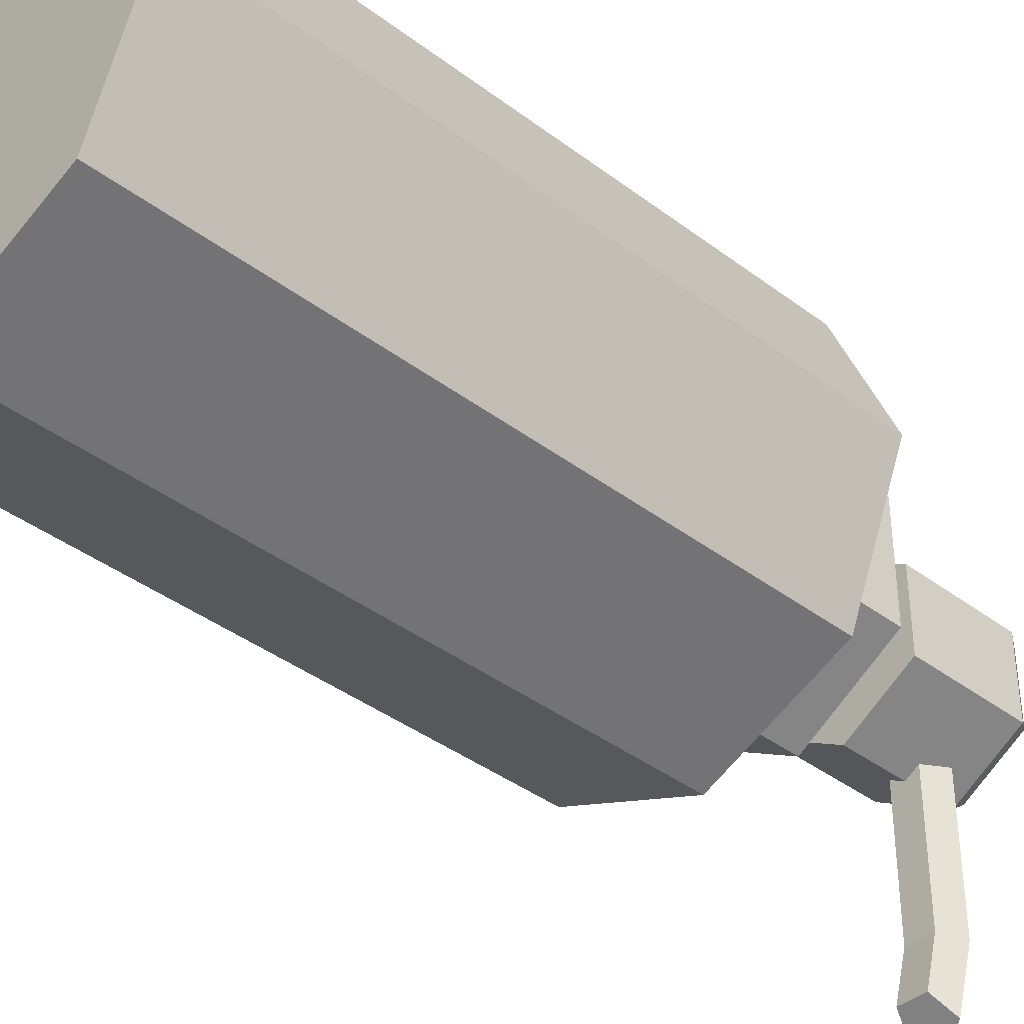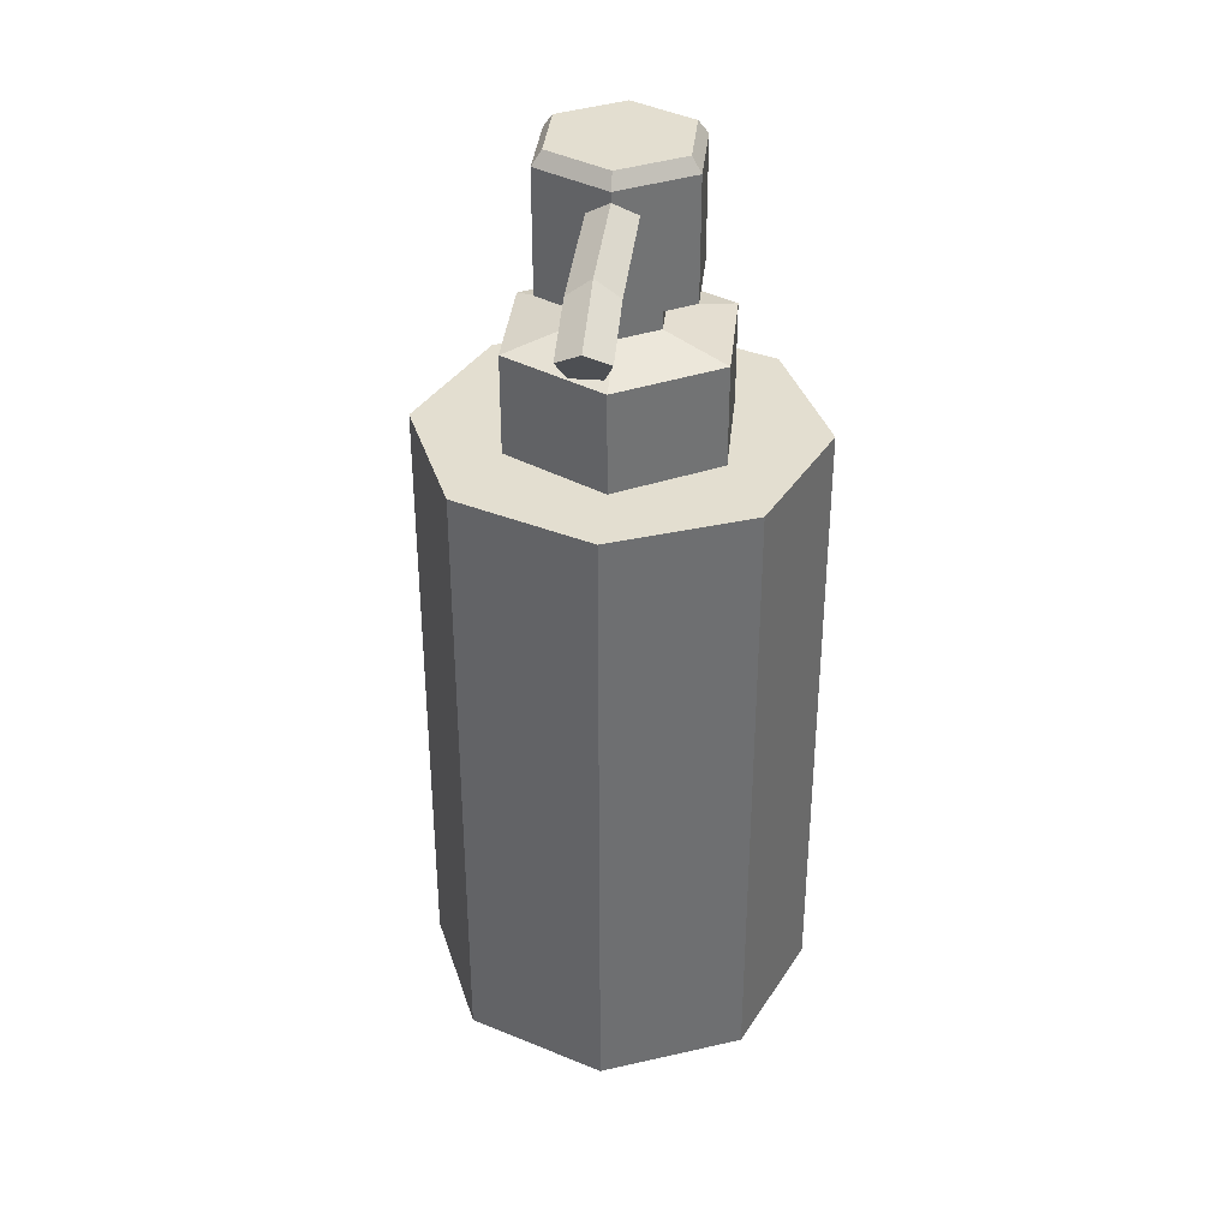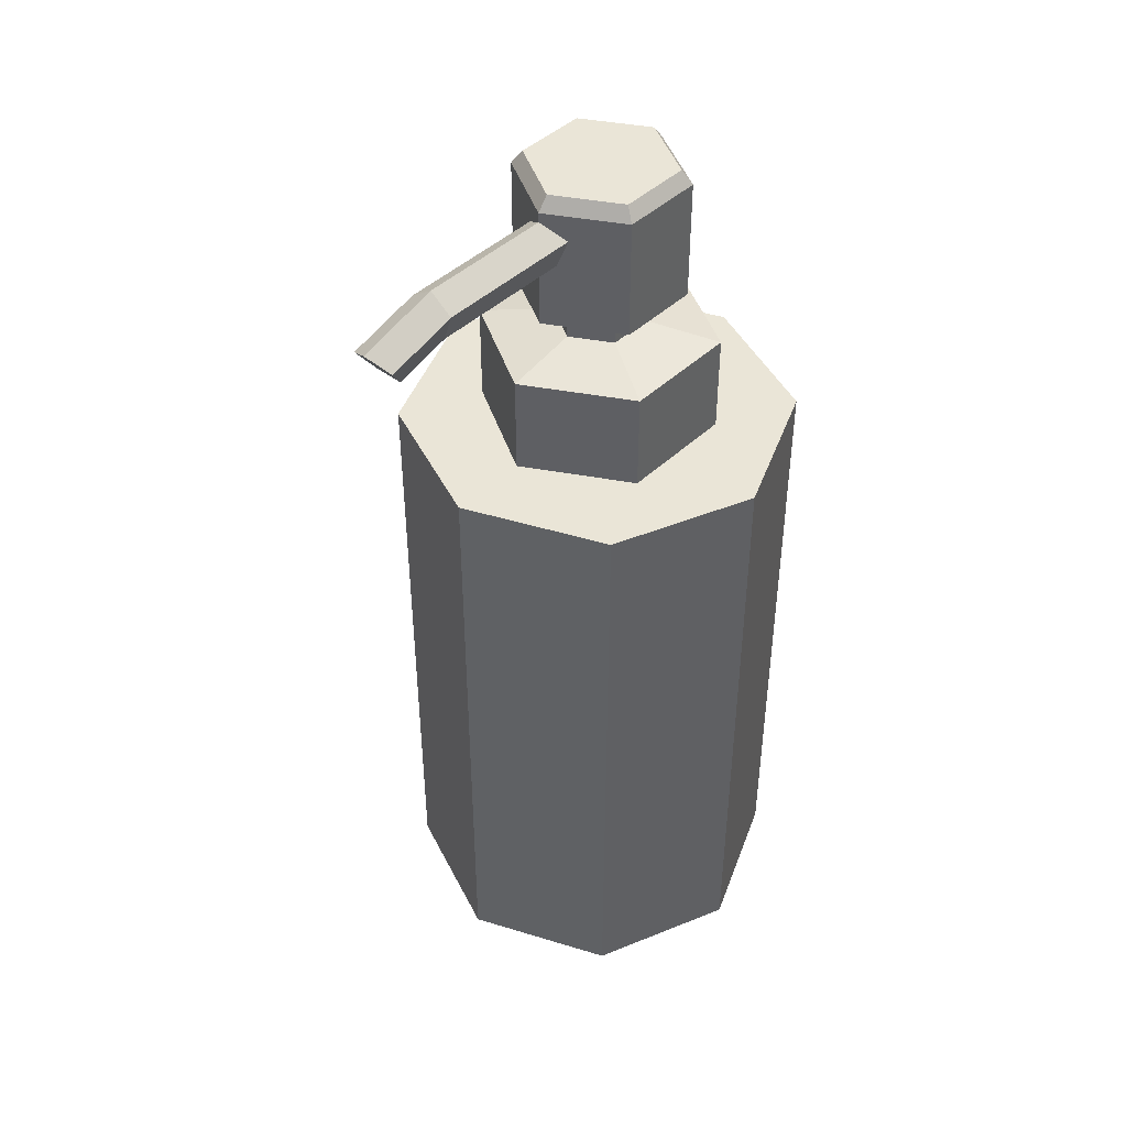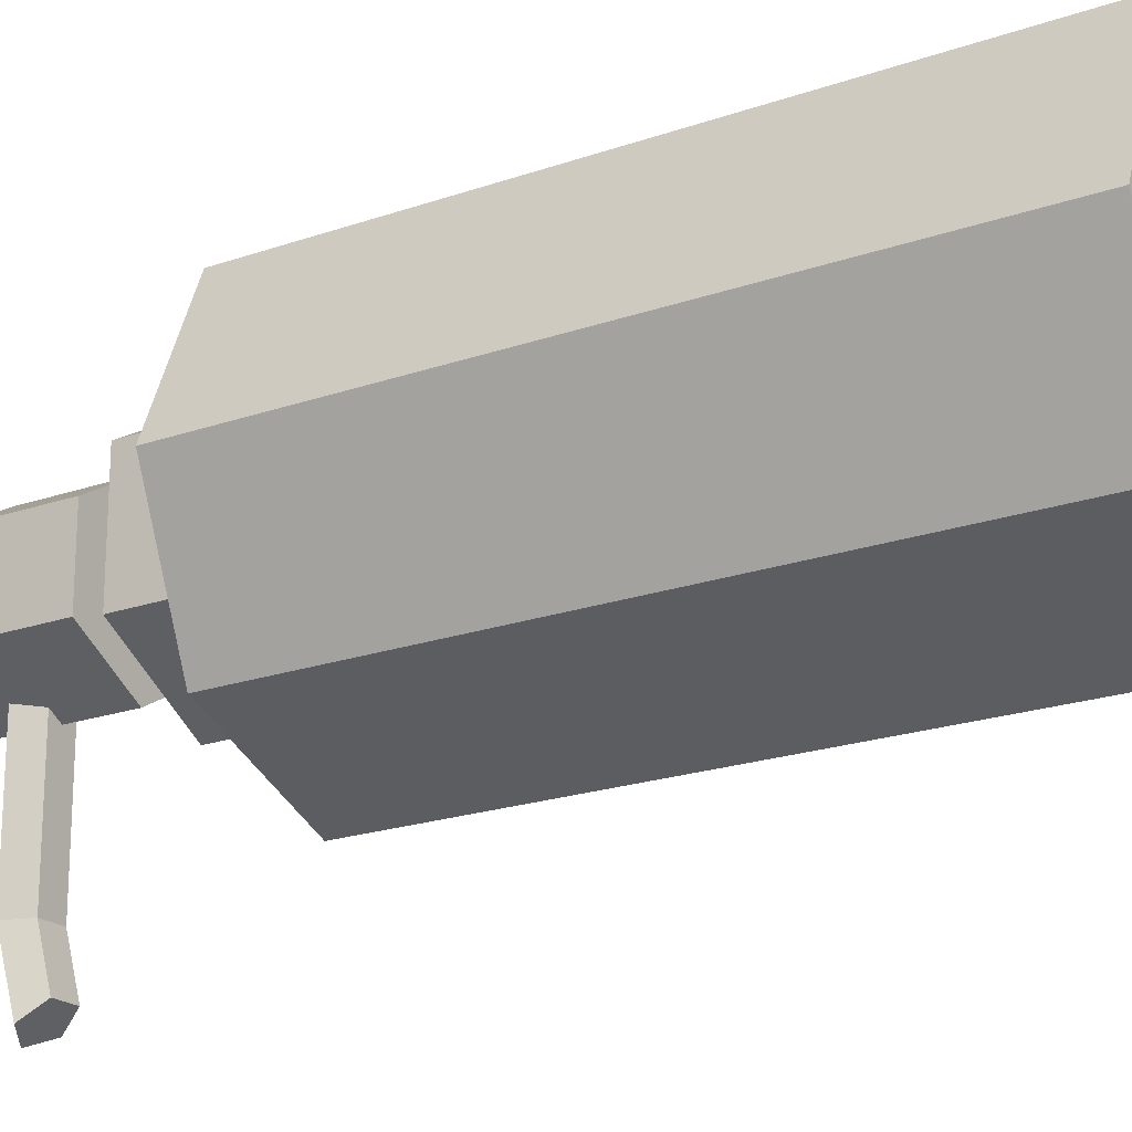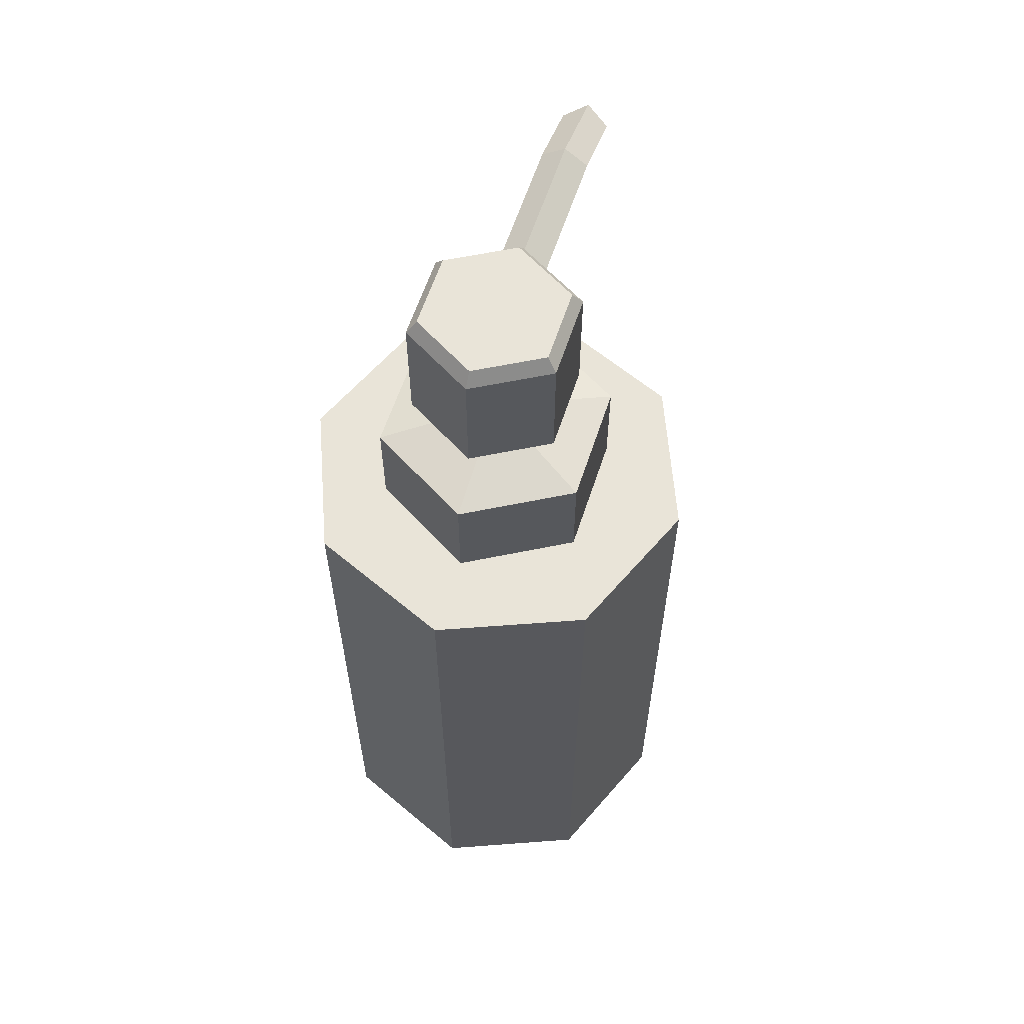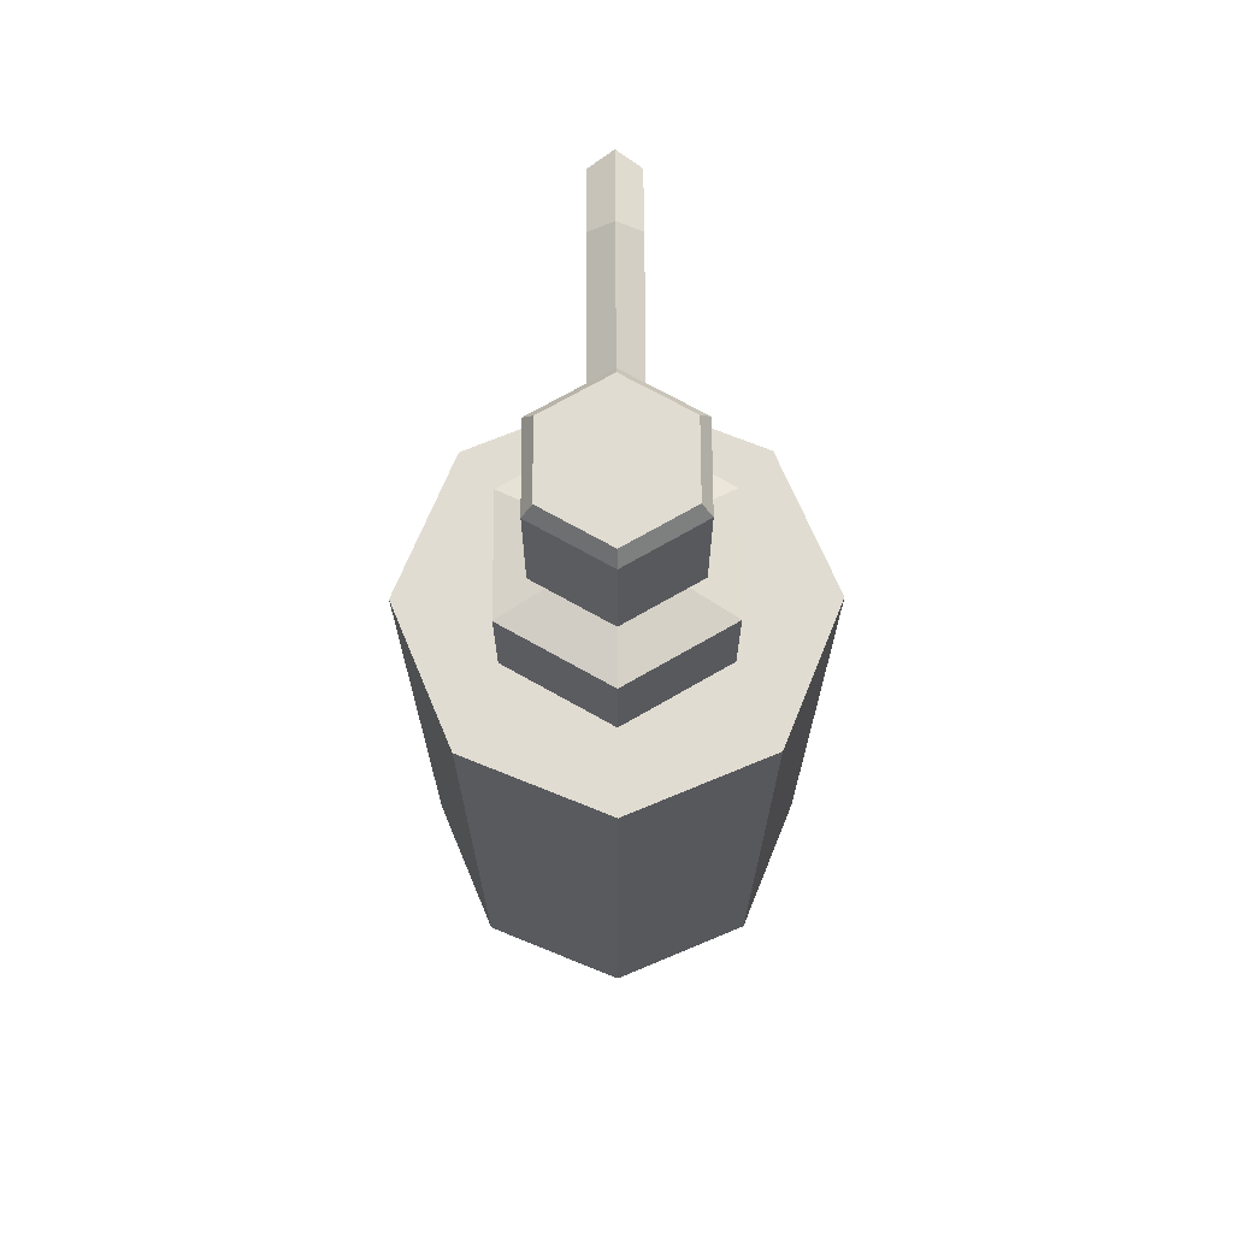
<metadata>
{"format":"obj","ext":"obj","renderer":"f3d","projection":"perspective","resolution":1024,"background":"white","views":[{"elev":-39.0,"azim":46.5,"up":"+Z"},{"elev":35.7,"azim":-174.2,"up":"+Y"},{"elev":44.1,"azim":-137.8,"up":"+Y"},{"elev":-20.3,"azim":-57.2,"up":"+Z"},{"elev":60.6,"azim":18.1,"up":"+Y"},{"elev":69.2,"azim":-0.3,"up":"+Y"}]}
</metadata>
<code>
v 0.6935 26.69 -0.484
v 0.4286 25.88 -0.484
v -0.4286 25.88 -0.484
v -0.6935 26.69 -0.484
v 1e-06 27.19 -0.484
v 0.6935 26.69 -5.017
v 0.4286 25.88 -5.017
v -0.4286 25.88 -5.017
v -0.6935 26.69 -5.017
v 0 27.19 -5.017
v 0.6935 26.09 -7.139
v 0.4286 25.43 -6.658
v 0 25.91 -7.006
v -0.4286 25.43 -6.658
v -0.6935 26.09 -7.139
v 0 26.5 -7.436
v 3.057 19.3 3.287
v 3.057 19.3 -0.2425
v 1e-06 19.3 -2.007
v -3.057 19.3 -0.2425
v -3.057 19.3 3.287
v 0 19.3 5.052
v 3.057 22.33 3.287
v 3.057 22.33 -0.2425
v 1e-06 22.33 -2.007
v -3.057 22.33 -0.2425
v -3.057 22.33 3.287
v 0 22.33 5.052
v 1.184 22.74 2.206
v 1.184 22.74 0.8389
v 0 22.74 0.1554
v -1.184 22.74 0.8389
v -1.184 22.74 2.206
v 0 22.74 2.889
v 1.184 23.85 2.206
v 1.184 23.85 0.8389
v 0 23.85 0.1554
v -1.184 23.85 0.8389
v -1.184 23.85 2.206
v 0 23.85 2.889
v 2.166 23.85 2.773
v 2.166 23.85 0.2716
v 1e-06 23.85 -0.979
v -2.166 23.85 0.2716
v -2.166 23.85 2.773
v 0 23.85 4.024
v 2.166 27.49 2.773
v 2.166 27.49 0.2716
v 1e-06 27.49 -0.979
v -2.166 27.49 0.2716
v -2.166 27.49 2.773
v 0 27.49 4.024
v 1.886 27.91 2.611
v 1.886 27.91 0.4333
v 0 27.91 1.522
v 1e-06 27.91 -0.6557
v -1.886 27.91 0.4333
v -1.886 27.91 2.611
v 0 27.91 3.7
v 4.181 0 5.704
v 5.913 0 1.522
v 4.181 0 -2.659
v 0 0 -4.391
v -4.181 0 -2.659
v -5.913 0 1.522
v -4.181 0 5.704
v 0 0 7.436
v 4.181 19.3 5.704
v 5.913 19.3 1.522
v 4.181 19.3 -2.659
v 0 19.3 -4.391
v -4.181 19.3 -2.659
v -5.913 19.3 1.522
v -4.181 19.3 5.704
v 0 19.3 7.436
v 0 0 1.522
v 0 19.3 1.522
f 1 2 7 6
f 2 3 8 7
f 3 4 9 8
f 4 5 10 9
f 5 1 6 10
f 11 12 13
f 12 14 13
f 14 15 13
f 15 16 13
f 16 11 13
f 6 7 12 11
f 7 8 14 12
f 8 9 15 14
f 9 10 16 15
f 10 6 11 16
f 17 18 24 23
f 18 19 25 24
f 19 20 26 25
f 20 21 27 26
f 21 22 28 27
f 22 17 23 28
f 53 54 55
f 54 56 55
f 56 57 55
f 57 58 55
f 58 59 55
f 59 53 55
f 23 24 30 29
f 24 25 31 30
f 25 26 32 31
f 26 27 33 32
f 27 28 34 33
f 28 23 29 34
f 29 30 36 35
f 30 31 37 36
f 31 32 38 37
f 32 33 39 38
f 33 34 40 39
f 34 29 35 40
f 35 36 42 41
f 36 37 43 42
f 37 38 44 43
f 38 39 45 44
f 39 40 46 45
f 40 35 41 46
f 41 42 48 47
f 42 43 49 48
f 43 44 50 49
f 44 45 51 50
f 45 46 52 51
f 46 41 47 52
f 47 48 54 53
f 48 49 56 54
f 49 50 57 56
f 50 51 58 57
f 51 52 59 58
f 52 47 53 59
f 60 61 69 68
f 61 62 70 69
f 62 63 71 70
f 63 64 72 71
f 64 65 73 72
f 65 66 74 73
f 66 67 75 74
f 67 60 68 75
f 61 60 76
f 62 61 76
f 63 62 76
f 64 63 76
f 65 64 76
f 66 65 76
f 67 66 76
f 60 67 76
f 68 69 77
f 69 70 77
f 70 71 77
f 71 72 77
f 72 73 77
f 73 74 77
f 74 75 77
f 75 68 77

</code>
